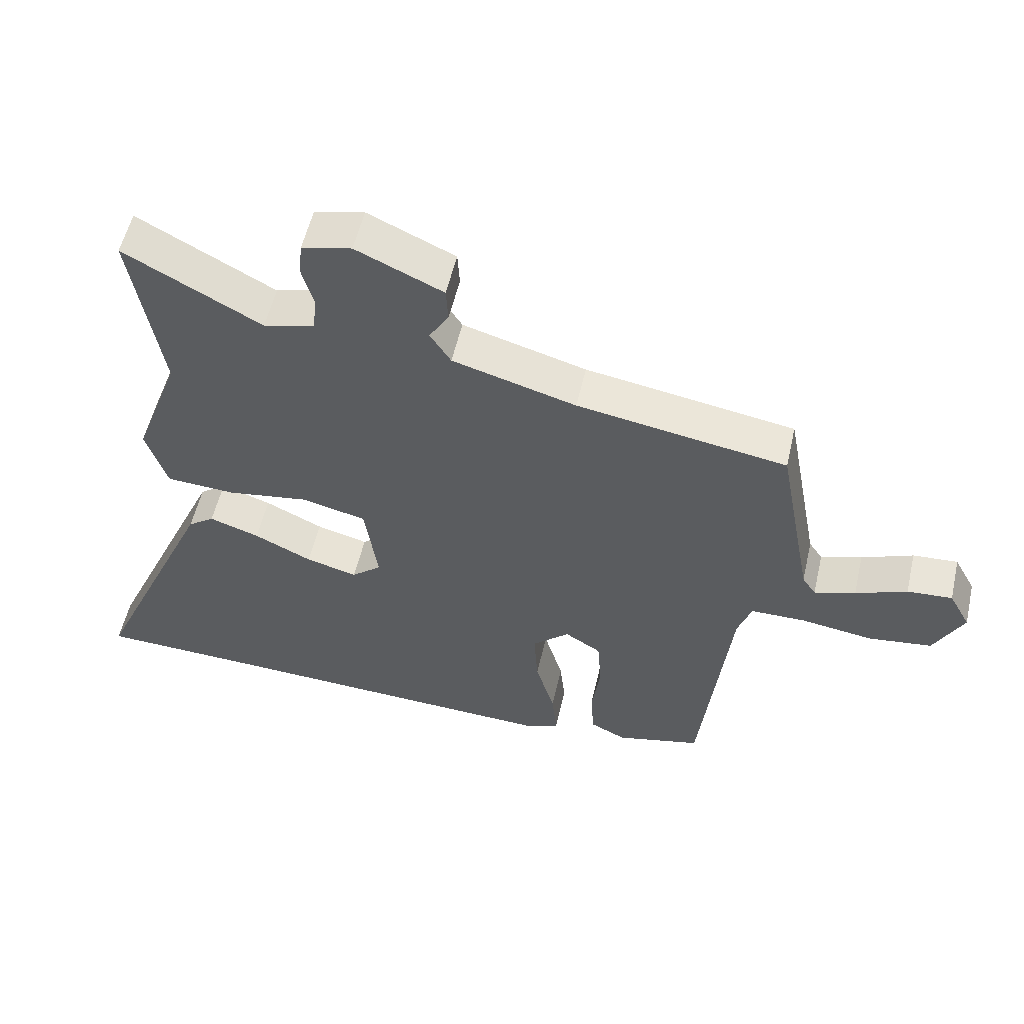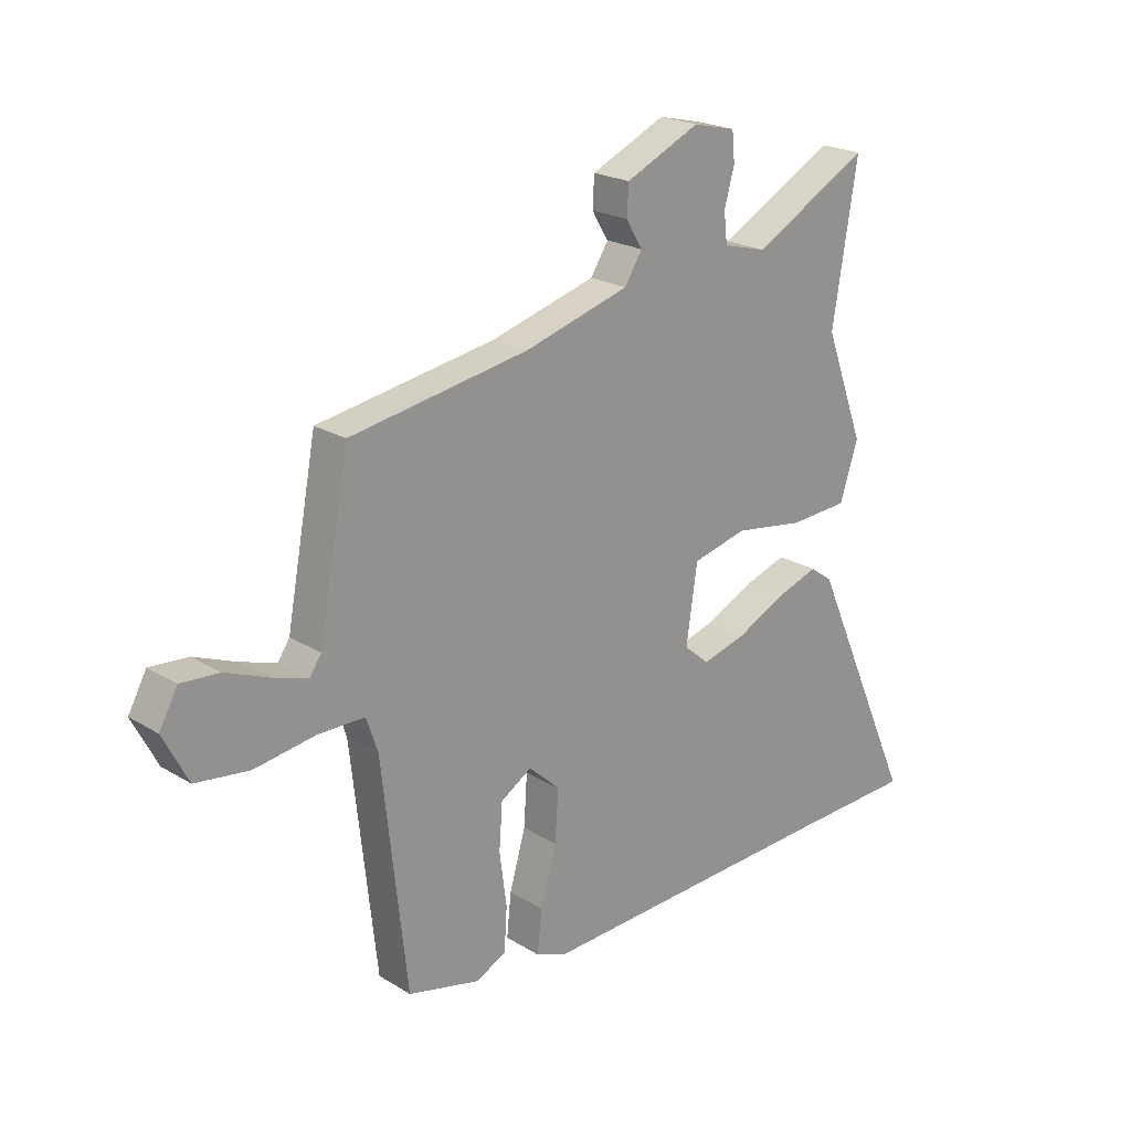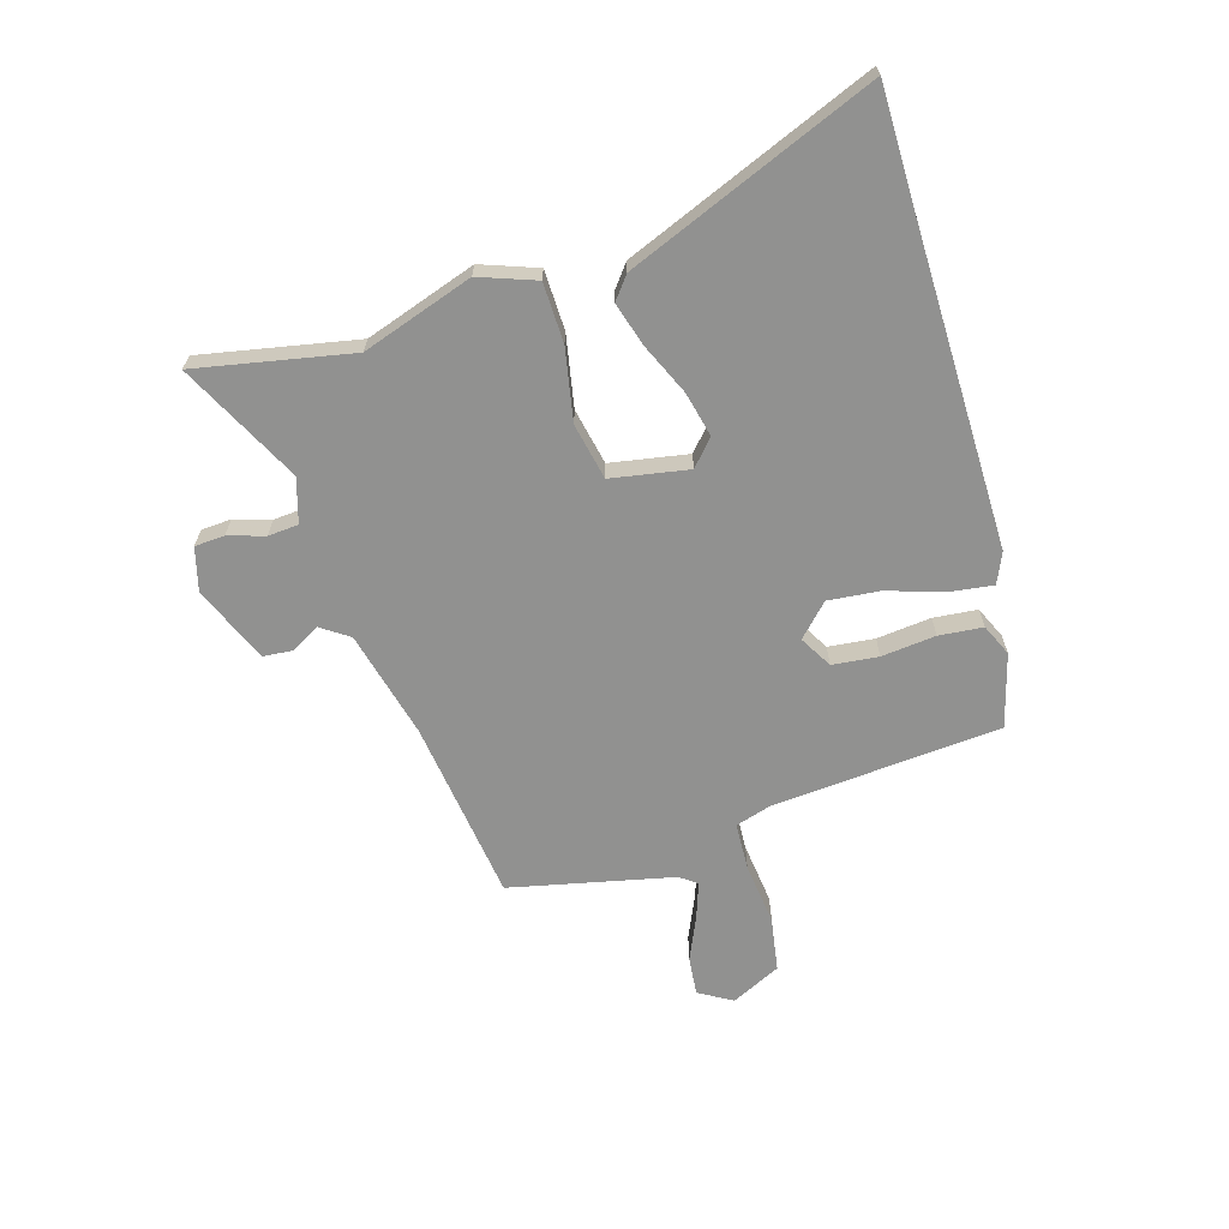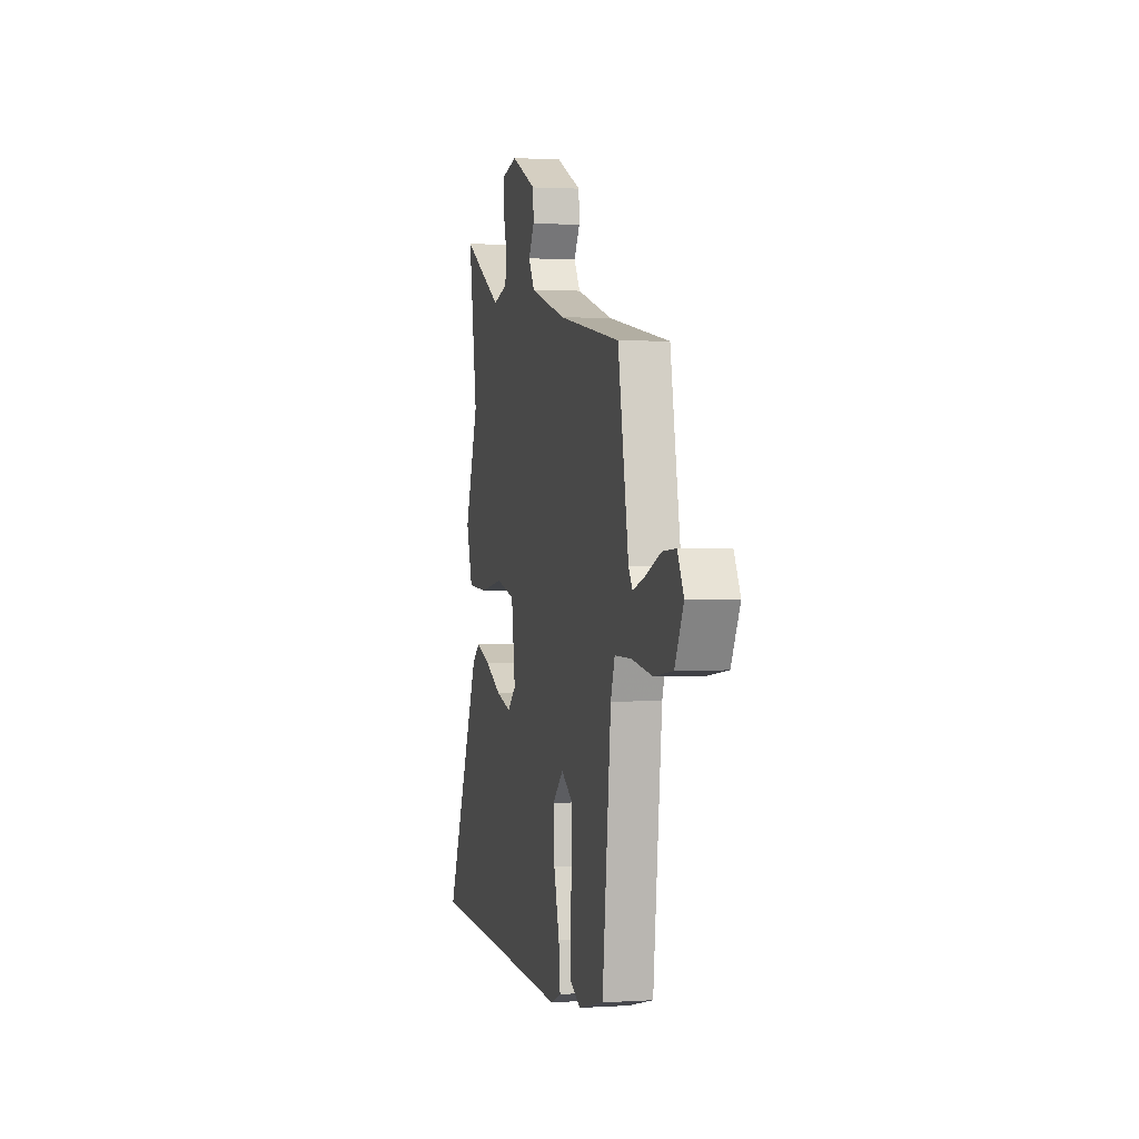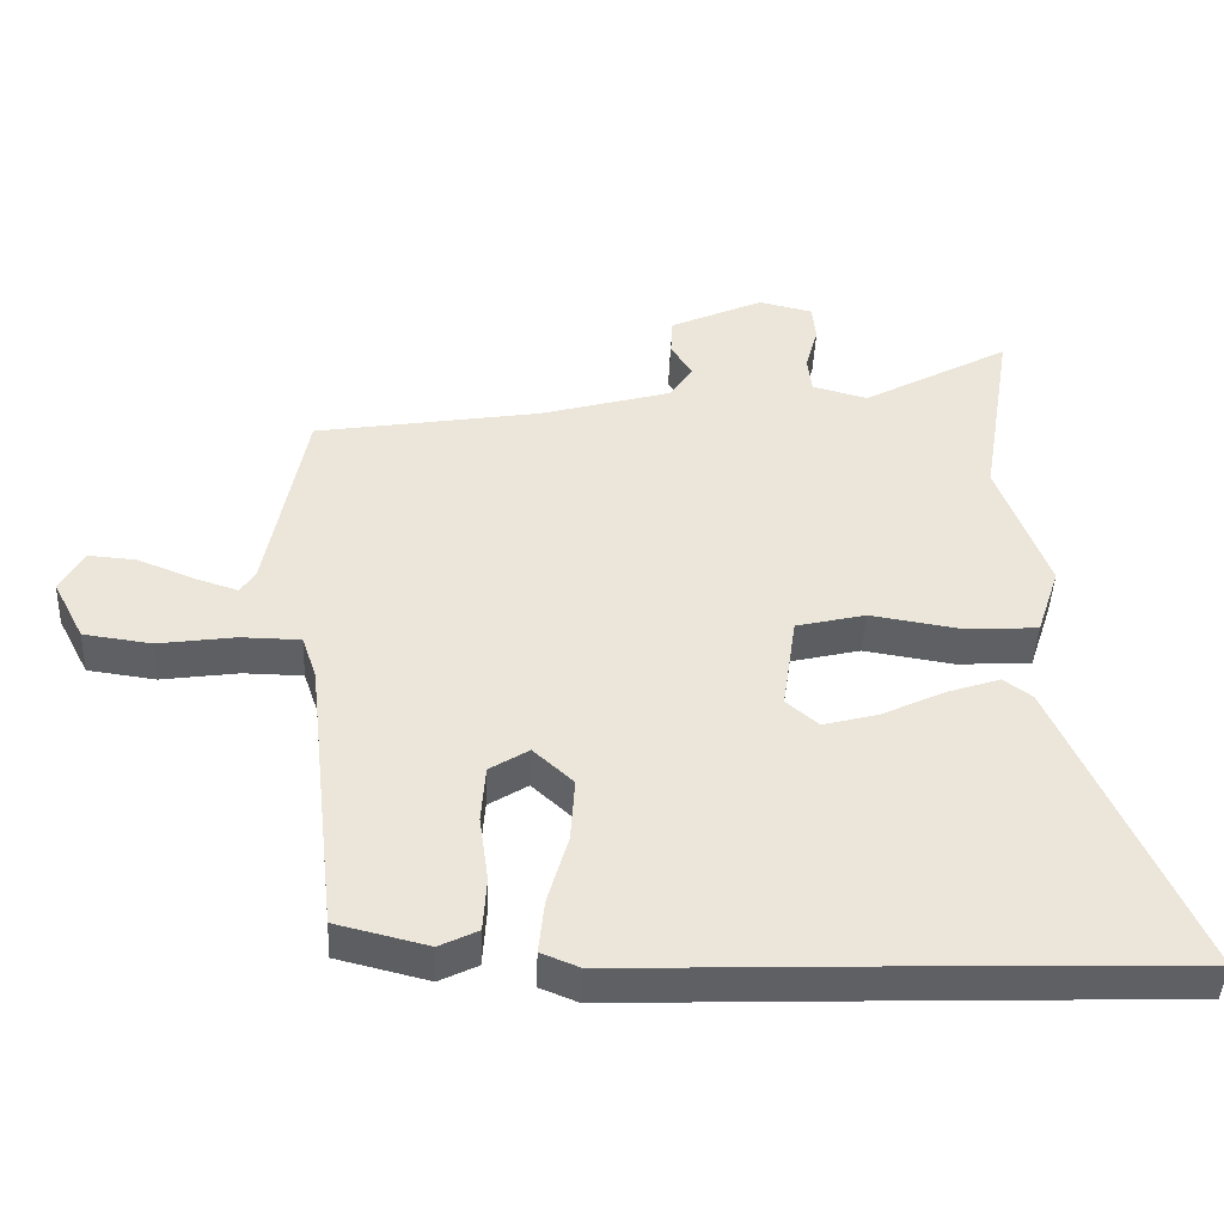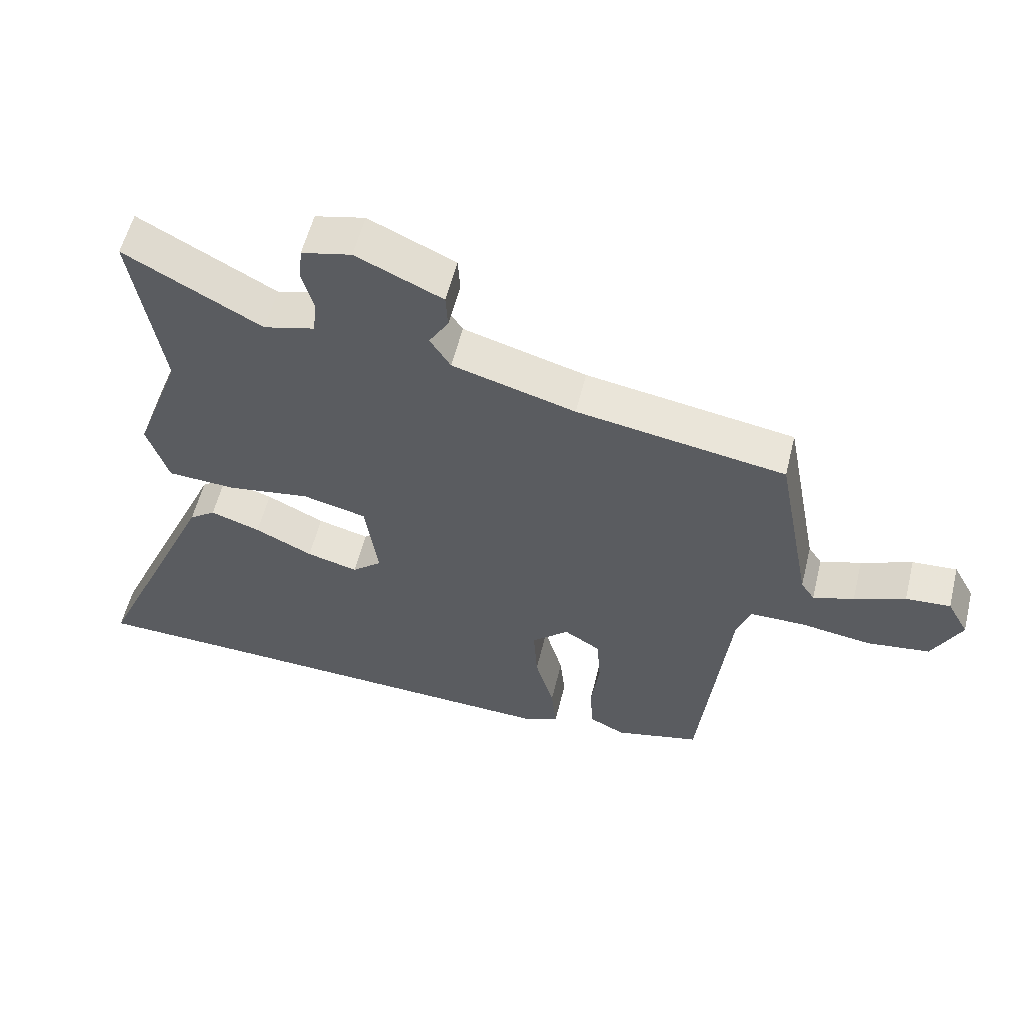
<metadata>
{"format":"obj","ext":"obj","renderer":"f3d","projection":"perspective","resolution":1024,"background":"white","views":[{"elev":55.2,"azim":-167.1,"up":"+Z"},{"elev":21.8,"azim":-43.2,"up":"+Z"},{"elev":-65.9,"azim":104.8,"up":"+Y"},{"elev":1.4,"azim":-103.1,"up":"+Z"},{"elev":-44.1,"azim":-2.5,"up":"+Z"},{"elev":56.6,"azim":-166.2,"up":"+Z"}]}
</metadata>
<code>
v -0.406 0.07 -0.466
v -0.451 0.07 -0.06
v -0.472 0.07 0.002
v -0.557 0.07 0.003
v -0.667 0.07 -0.013
v -0.764 0.07 0
v -0.809 0.07 0.087
v -0.776 0.07 0.147
v -0.707 0.07 0.142
v -0.628 0.07 0.11
v -0.565 0.07 0.09
v -0.544 0.07 0.121
v -0.489 0.07 0.412
v -0.167 0.07 0.465
v 0.023 0.07 0.519
v 0.055 0.07 0.569
v 0.025 0.07 0.618
v 0.028 0.07 0.672
v 0.162 0.07 0.733
v 0.239 0.07 0.715
v 0.244 0.07 0.662
v 0.226 0.07 0.597
v 0.232 0.07 0.543
v 0.311 0.07 0.522
v 0.522 0.07 0.637
v 0.477 0.07 0.36
v 0.549 0.07 0.166
v 0.516 0.07 0.065
v 0.41 0.07 0.059
v 0.282 0.07 0.079
v 0.183 0.07 0.055
v 0.163 0.07 -0.083
v 0.209 0.07 -0.122
v 0.288 0.07 -0.101
v 0.377 0.07 -0.058
v 0.454 0.07 -0.032
v 0.495 0.07 -0.062
v 0.687 0.07 -0.494
v 0.449 0.07 -0.502
v -0.097 0.07 -0.524
v -0.152 0.07 -0.502
v -0.144 0.07 -0.425
v -0.115 0.07 -0.324
v -0.109 0.07 -0.232
v -0.166 0.07 -0.18
v -0.222 0.07 -0.215
v -0.228 0.07 -0.297
v -0.215 0.07 -0.393
v -0.22 0.07 -0.471
v -0.275 0.07 -0.498
v -0.406 0 -0.466
v -0.451 0 -0.06
v -0.472 0 0.002
v -0.557 0 0.003
v -0.667 0 -0.013
v -0.764 0 0
v -0.809 0 0.087
v -0.776 0 0.147
v -0.707 0 0.142
v -0.628 0 0.11
v -0.565 0 0.09
v -0.544 0 0.121
v -0.489 0 0.412
v -0.167 0 0.465
v 0.023 0 0.519
v 0.055 0 0.569
v 0.025 0 0.618
v 0.028 0 0.672
v 0.162 0 0.733
v 0.239 0 0.715
v 0.244 0 0.662
v 0.226 0 0.597
v 0.232 0 0.543
v 0.311 0 0.522
v 0.522 0 0.637
v 0.477 0 0.36
v 0.549 0 0.166
v 0.516 0 0.065
v 0.41 0 0.059
v 0.282 0 0.079
v 0.183 0 0.055
v 0.163 0 -0.083
v 0.209 0 -0.122
v 0.288 0 -0.101
v 0.377 0 -0.058
v 0.454 0 -0.032
v 0.495 0 -0.062
v 0.687 0 -0.494
v 0.449 0 -0.502
v -0.097 0 -0.524
v -0.152 0 -0.502
v -0.144 0 -0.425
v -0.115 0 -0.324
v -0.109 0 -0.232
v -0.166 0 -0.18
v -0.222 0 -0.215
v -0.228 0 -0.297
v -0.215 0 -0.393
v -0.22 0 -0.471
v -0.275 0 -0.498
f 47 48 49 50
f 46 47 50 1
f 40 41 42 43
f 39 40 43 44
f 38 39 44 45
f 34 35 36 37
f 33 34 37 38
f 27 28 29 30
f 26 27 30 31
f 24 25 26 31
f 23 24 31
f 22 23 31 32
f 20 21 22
f 19 20 22
f 16 17 18 19
f 15 16 19 22
f 12 13 14
f 11 12 14 15
f 7 8 9 10
f 7 10 11
f 4 5 6 7
f 3 4 7 11
f 46 1 2
f 45 46 2 3
f 33 38 45 3
f 11 15 22 32
f 3 11 32 33
f 100 99 98 97
f 51 100 97 96
f 93 92 91 90
f 94 93 90 89
f 95 94 89 88
f 87 86 85 84
f 88 87 84 83
f 80 79 78 77
f 81 80 77 76
f 81 76 75 74
f 81 74 73
f 82 81 73 72
f 72 71 70
f 72 70 69
f 69 68 67 66
f 72 69 66 65
f 64 63 62
f 65 64 62 61
f 60 59 58 57
f 61 60 57
f 57 56 55 54
f 61 57 54 53
f 52 51 96
f 53 52 96 95
f 53 95 88 83
f 82 72 65 61
f 83 82 61 53
f 1 51 52 2
f 2 52 53 3
f 3 53 54 4
f 4 54 55 5
f 5 55 56 6
f 6 56 57 7
f 7 57 58 8
f 8 58 59 9
f 9 59 60 10
f 10 60 61 11
f 11 61 62 12
f 12 62 63 13
f 13 63 64 14
f 14 64 65 15
f 15 65 66 16
f 16 66 67 17
f 17 67 68 18
f 18 68 69 19
f 19 69 70 20
f 20 70 71 21
f 21 71 72 22
f 22 72 73 23
f 23 73 74 24
f 24 74 75 25
f 25 75 76 26
f 26 76 77 27
f 27 77 78 28
f 28 78 79 29
f 29 79 80 30
f 30 80 81 31
f 31 81 82 32
f 32 82 83 33
f 33 83 84 34
f 34 84 85 35
f 35 85 86 36
f 36 86 87 37
f 37 87 88 38
f 38 88 89 39
f 39 89 90 40
f 40 90 91 41
f 41 91 92 42
f 42 92 93 43
f 43 93 94 44
f 44 94 95 45
f 45 95 96 46
f 46 96 97 47
f 47 97 98 48
f 48 98 99 49
f 49 99 100 50
f 50 100 51 1

</code>
